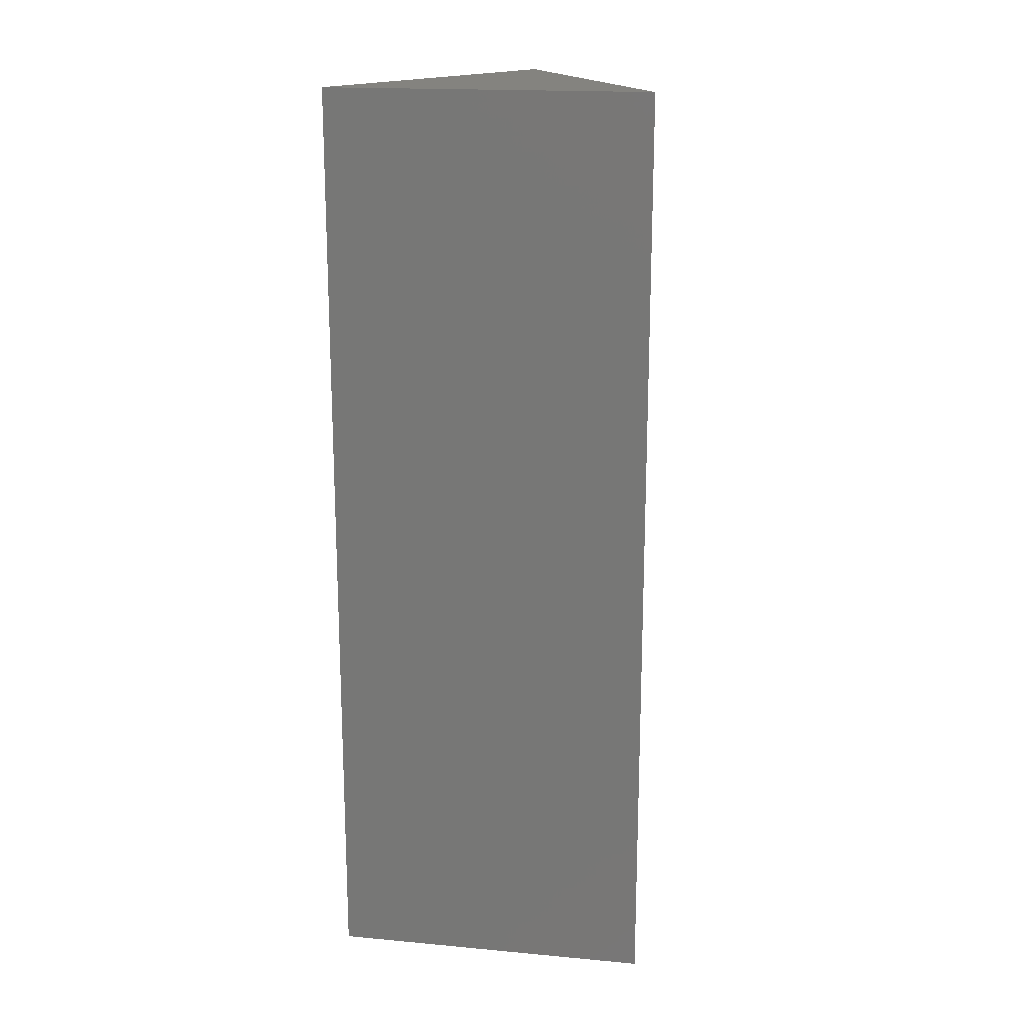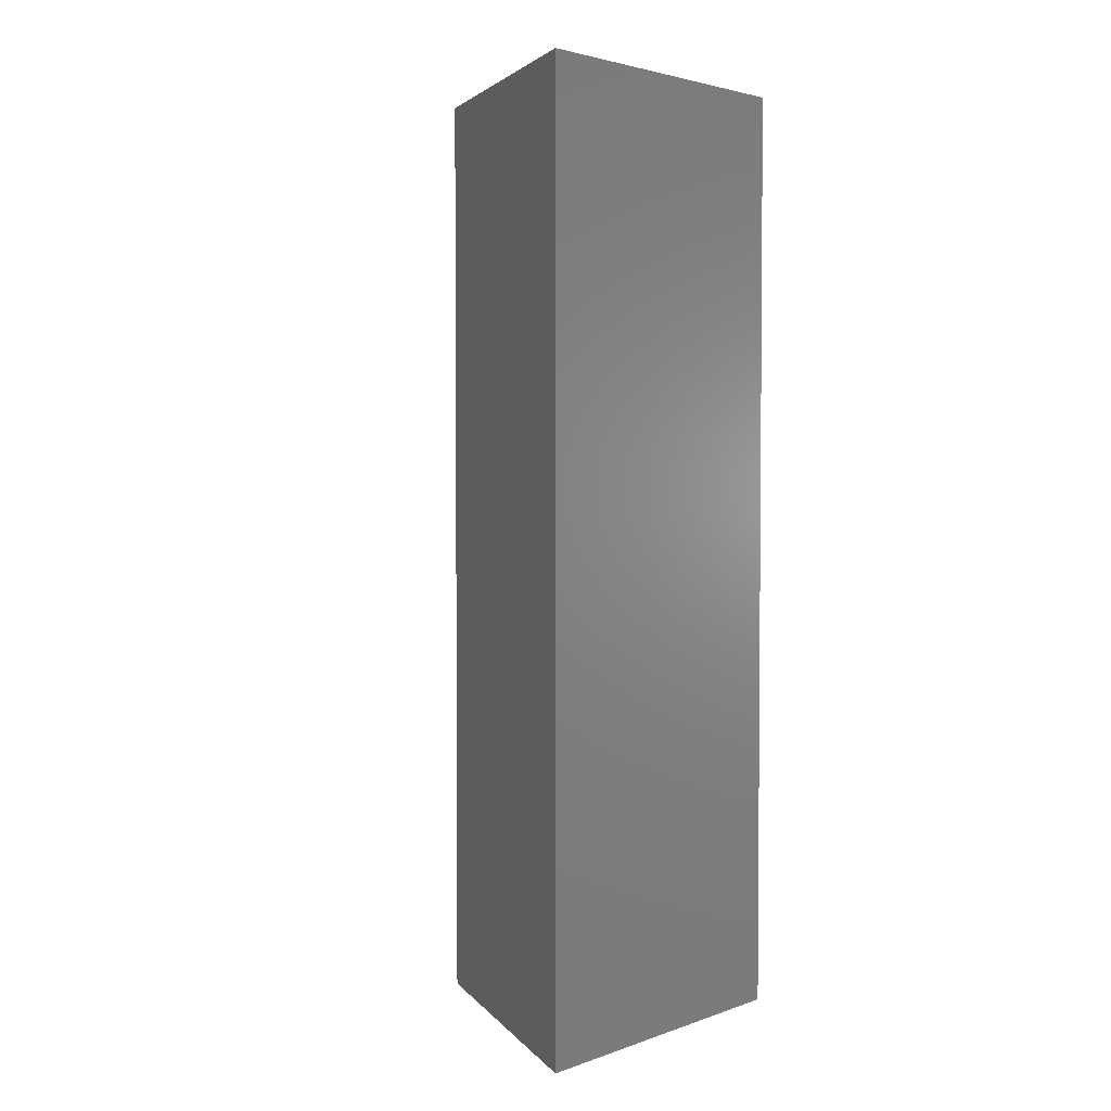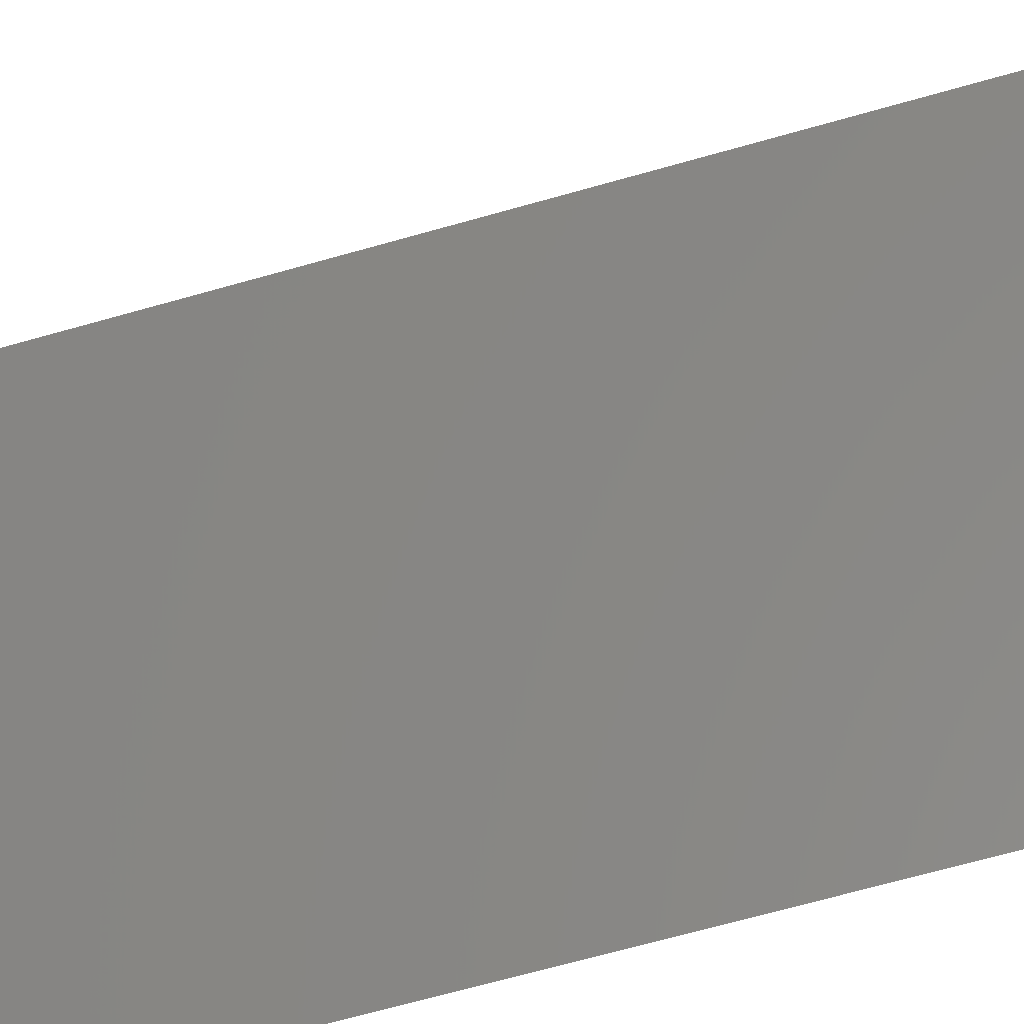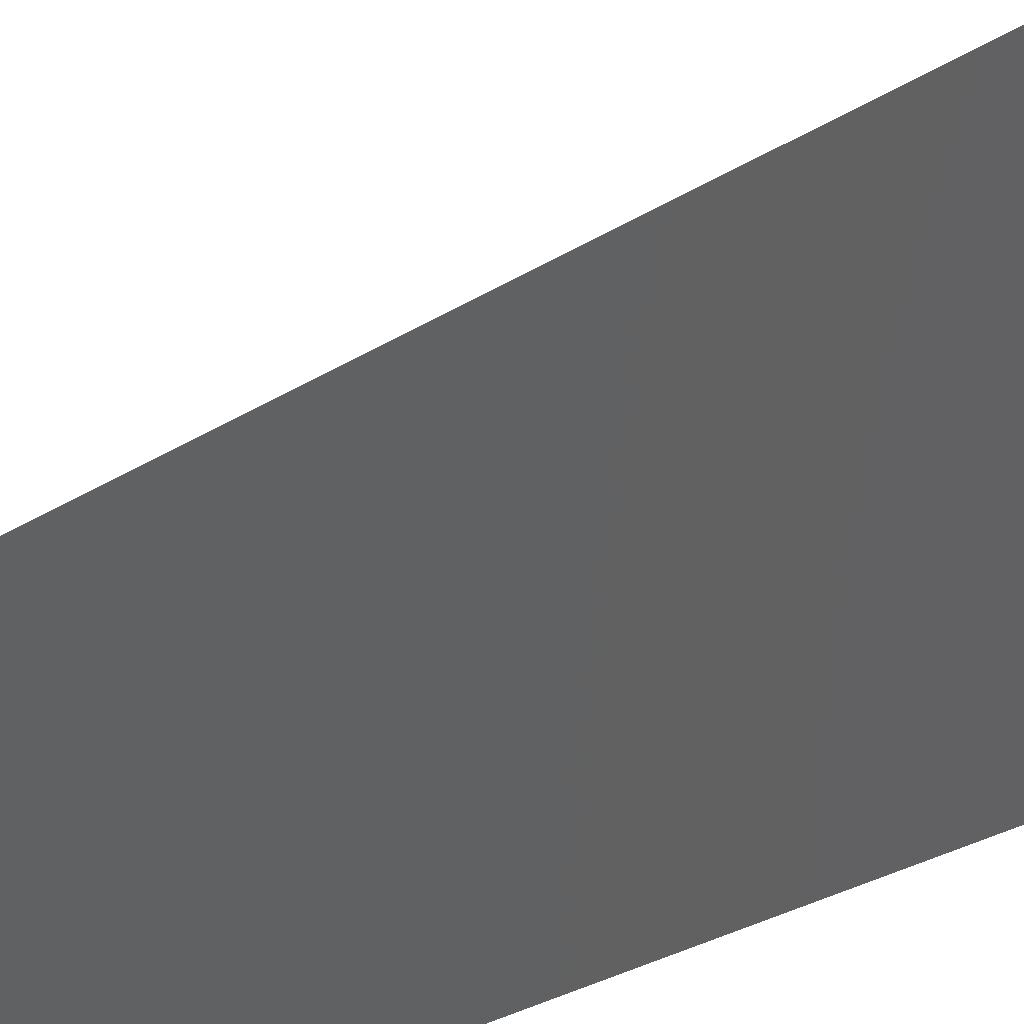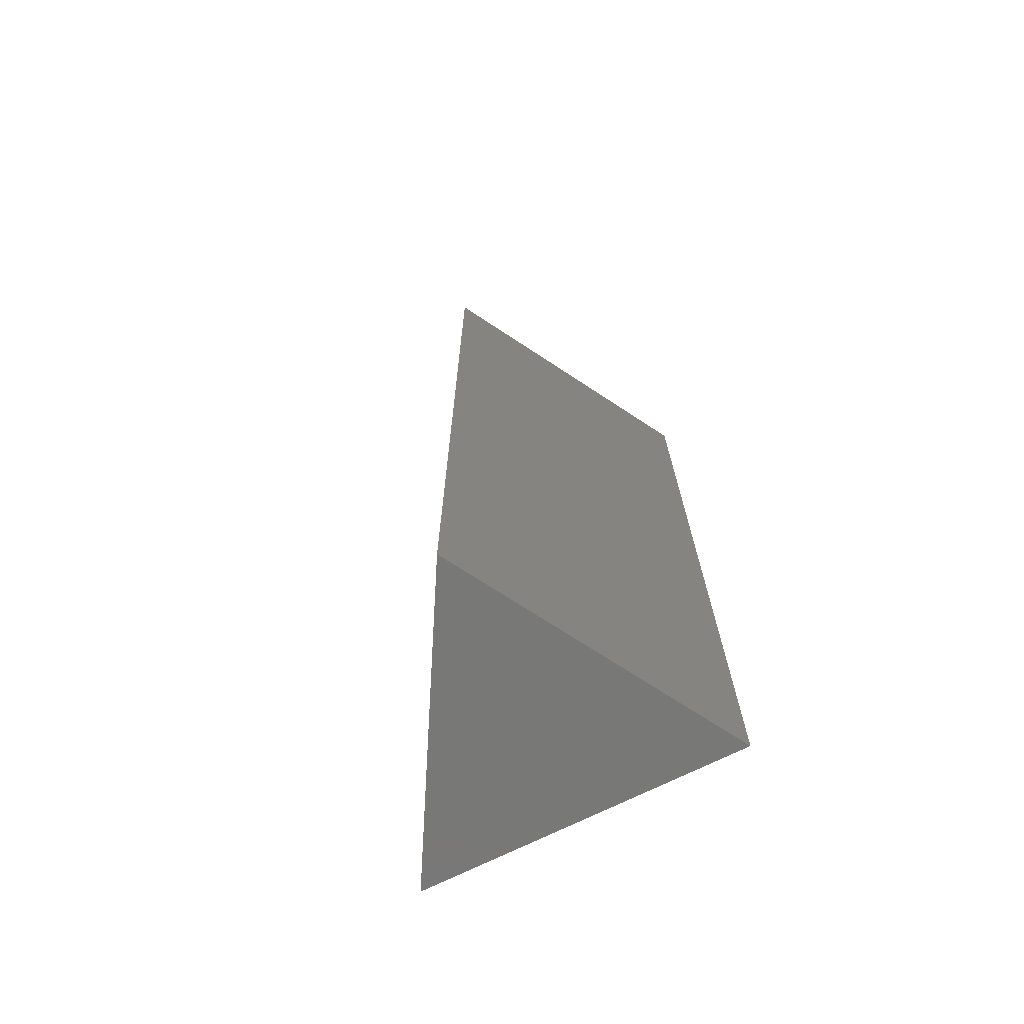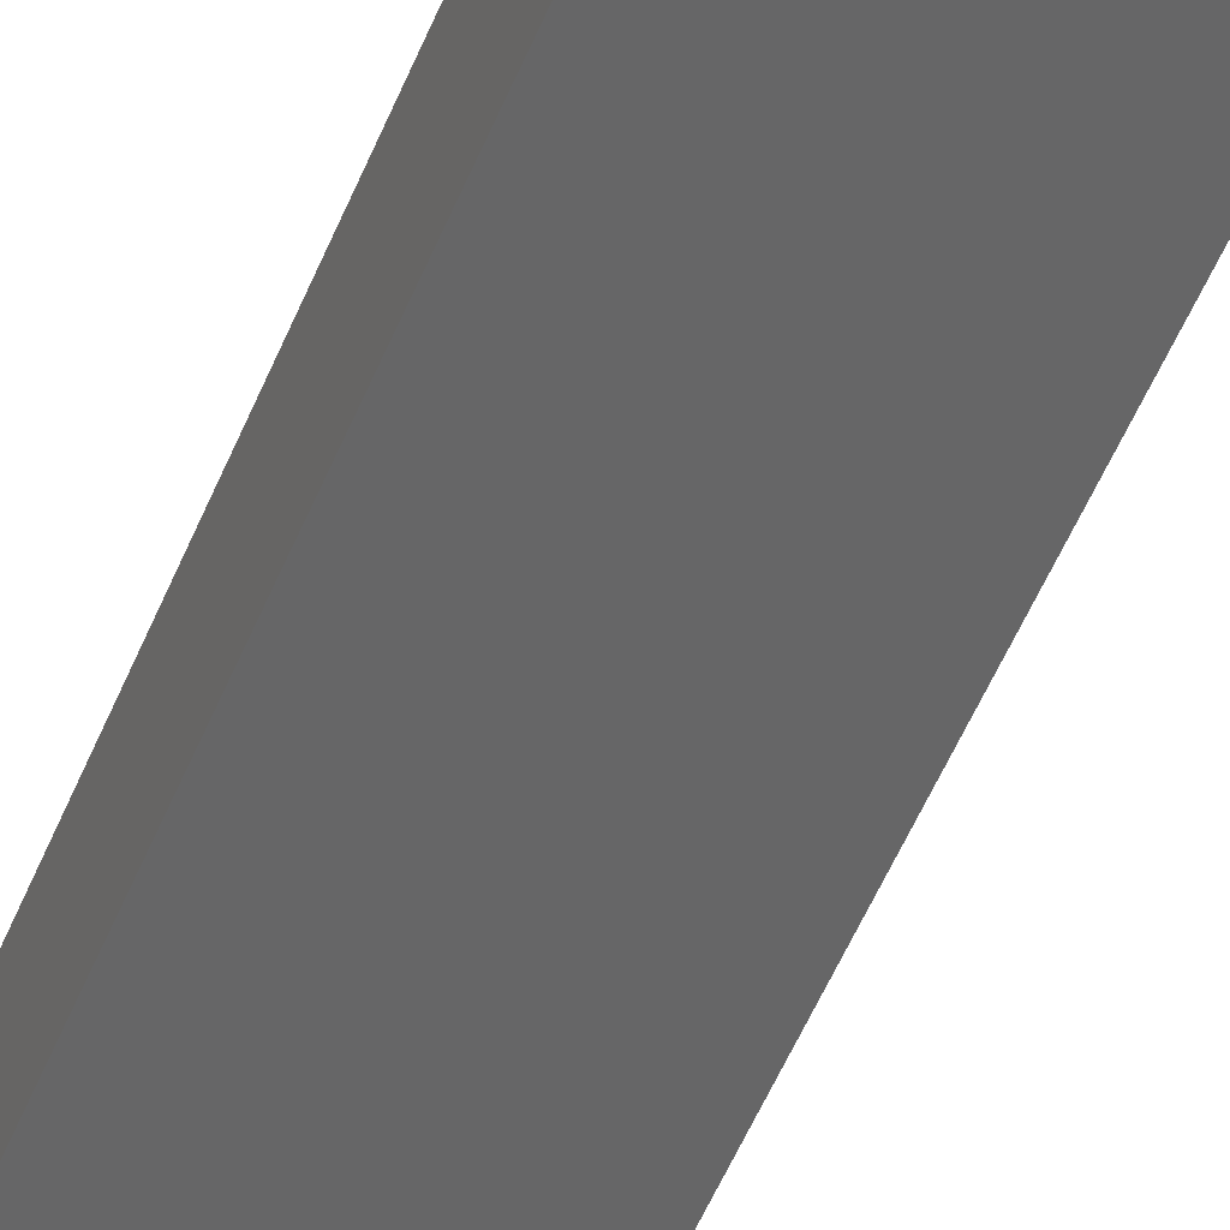
<metadata>
{"format":"stl","ext":"stl","renderer":"f3d","projection":"perspective","resolution":1024,"background":"white","views":[{"elev":17.8,"azim":-79.8,"up":"+Z"},{"elev":3.0,"azim":-139.1,"up":"+Z"},{"elev":-65.0,"azim":106.2,"up":"+Y"},{"elev":-30.5,"azim":132.1,"up":"+Y"},{"elev":-70.8,"azim":116.6,"up":"+Z"},{"elev":-66.1,"azim":-24.8,"up":"+Y"}]}
</metadata>
<code>
# stl→obj: 6 verts, 8 faces
v -10 -17.32 -50
v -10 17.32 -50
v 20 0 -50
v -10 17.32 50
v 20 0 50
v -10 -17.32 50
f 1 2 3
f 4 5 2
f 2 5 3
f 6 4 1
f 1 4 2
f 1 3 5
f 6 1 5
f 6 5 4

</code>
